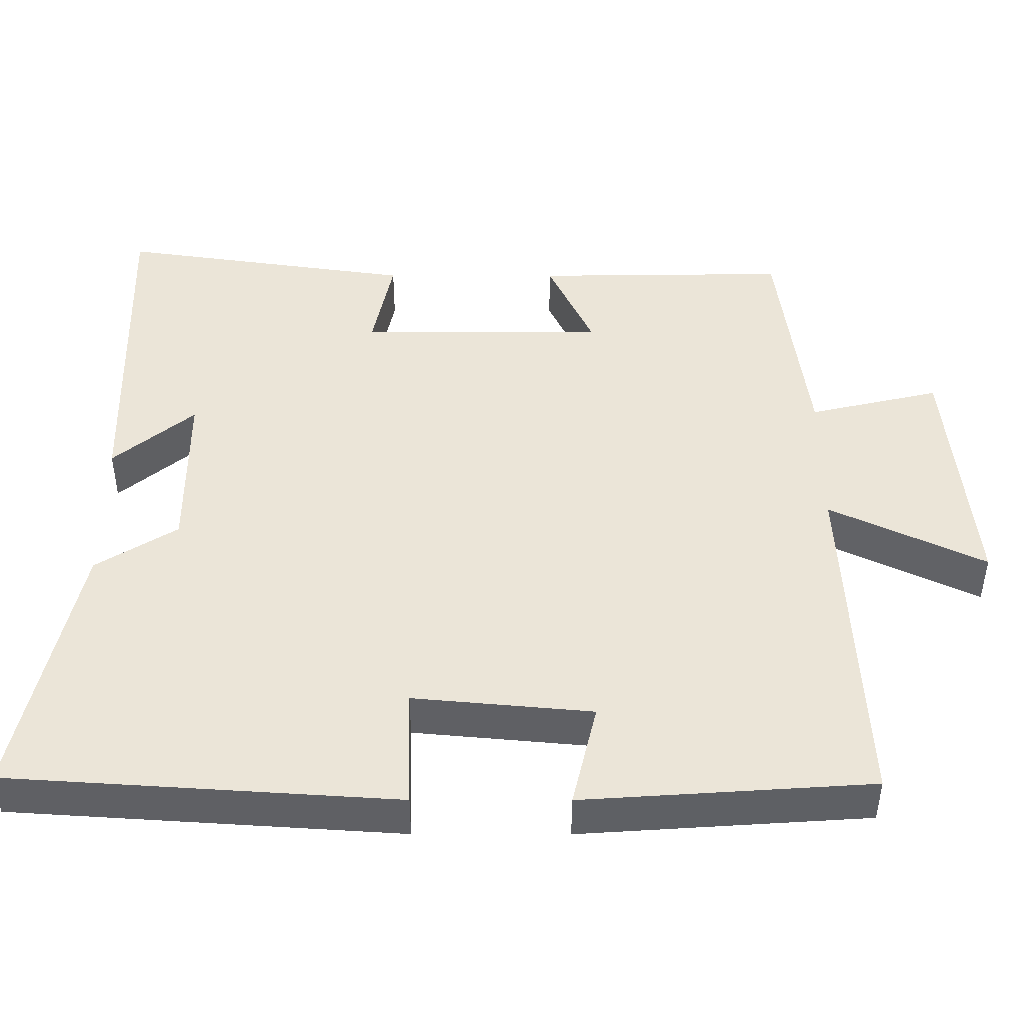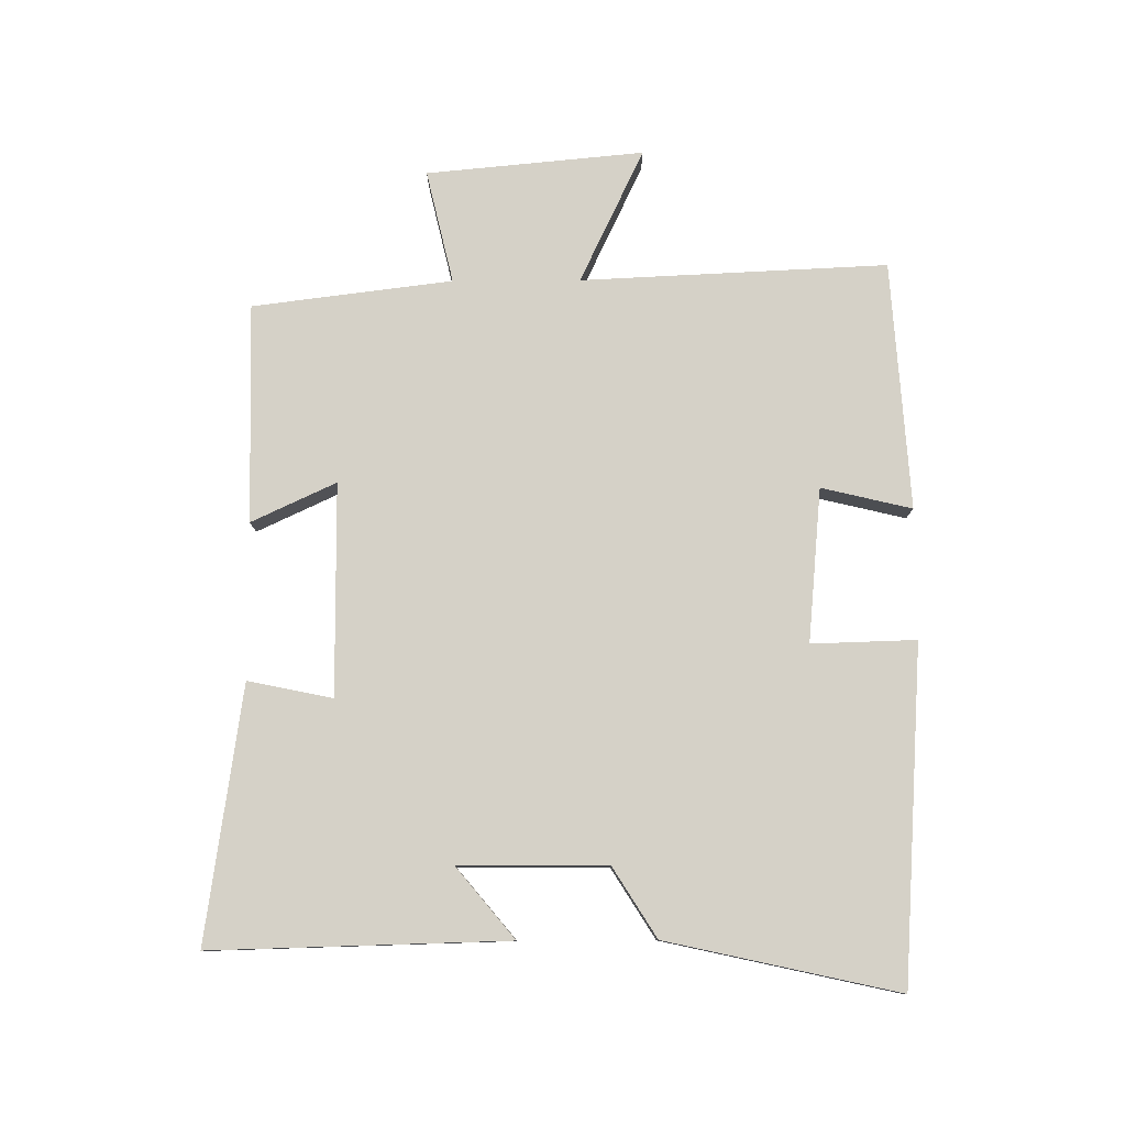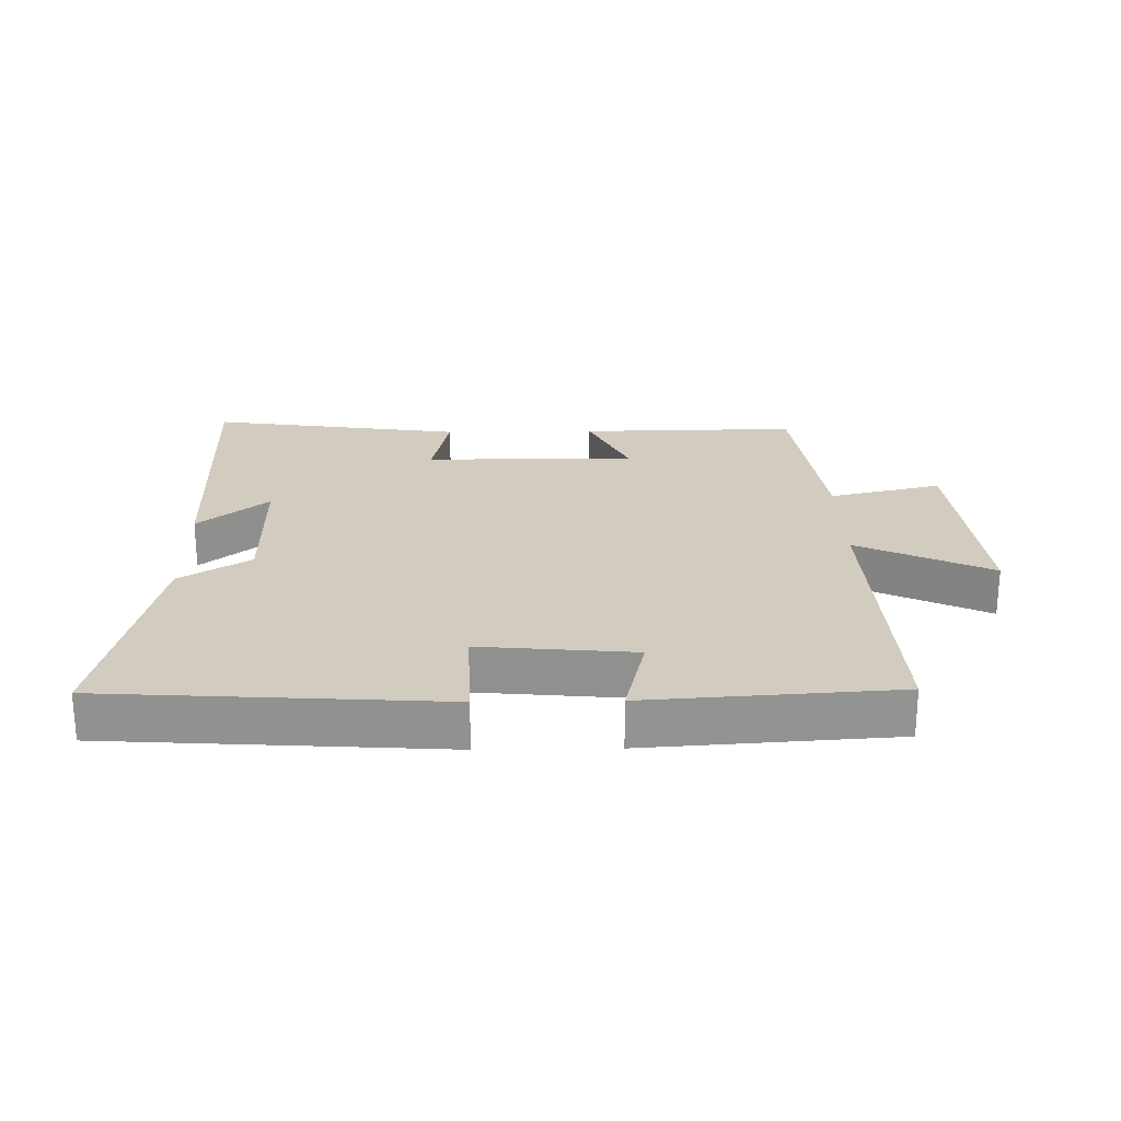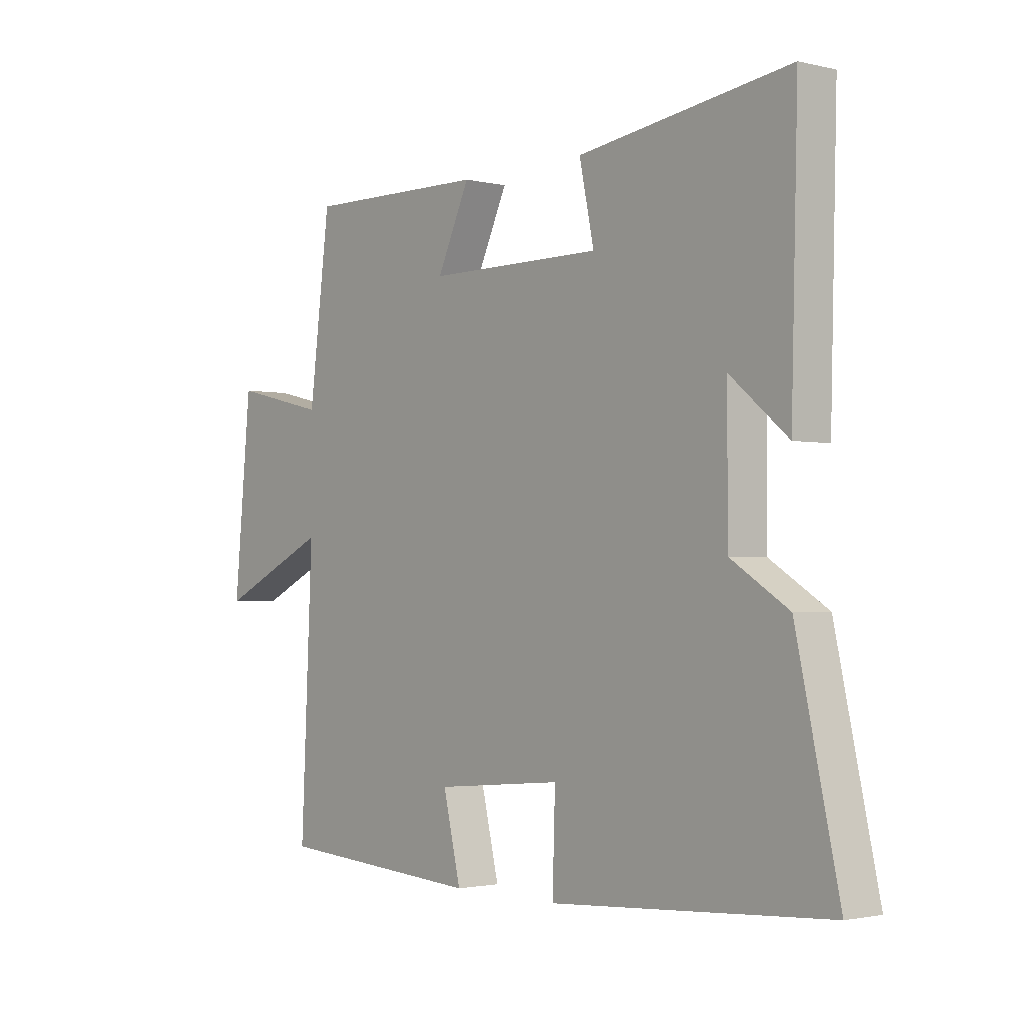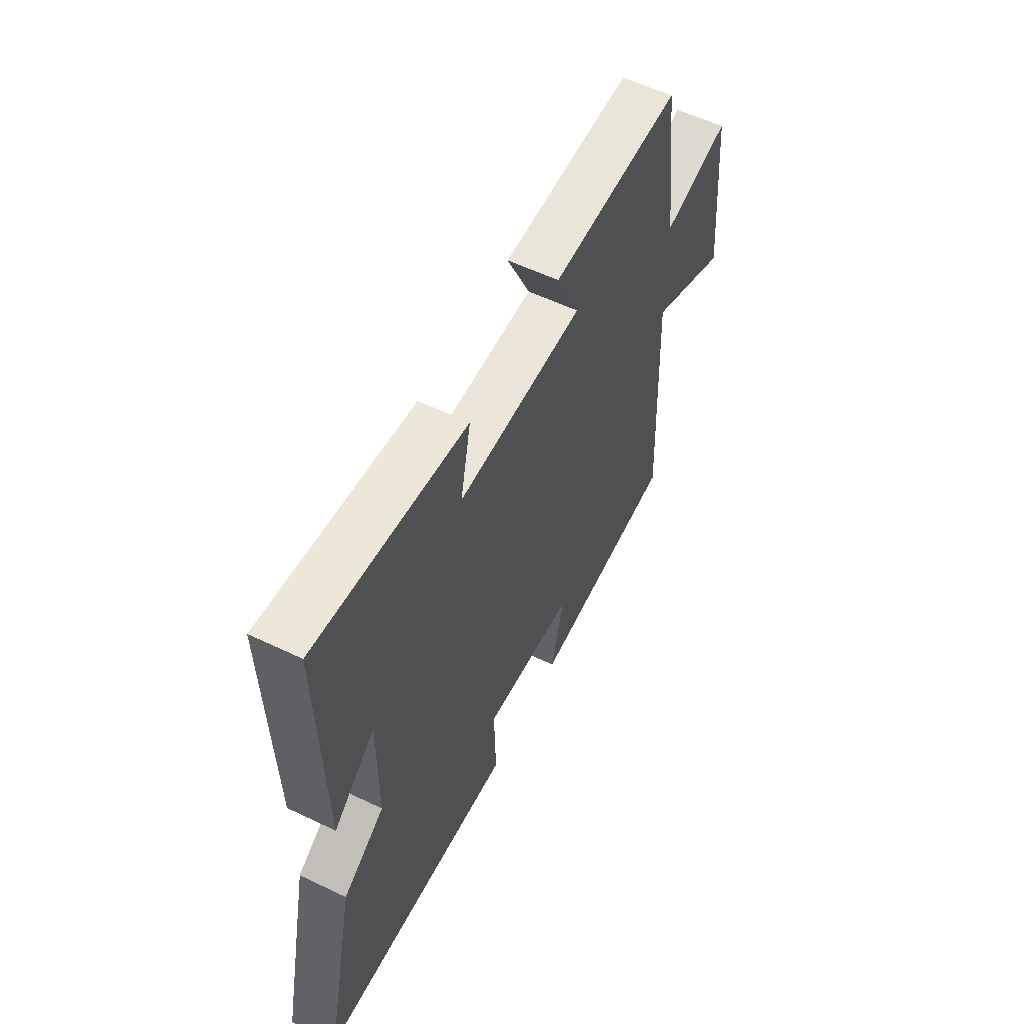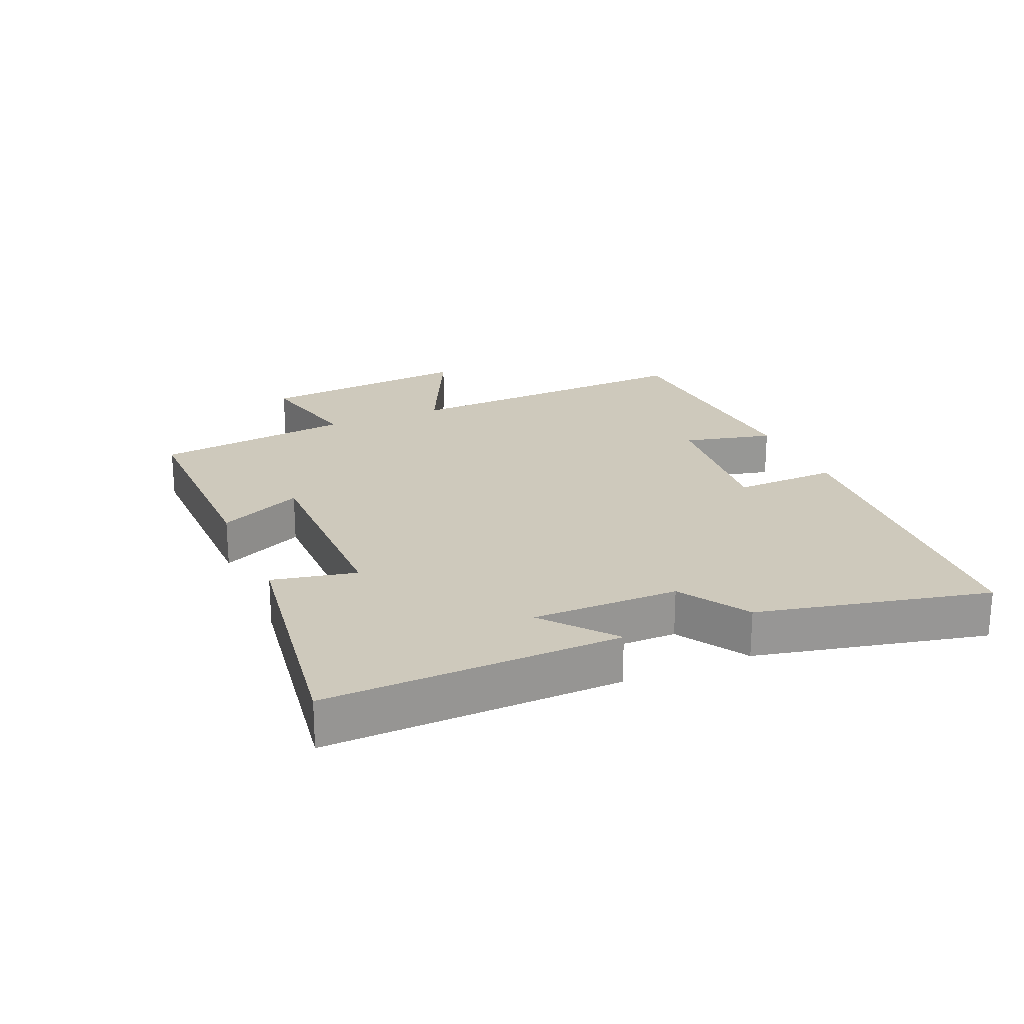
<metadata>
{"format":"obj","ext":"obj","renderer":"f3d","projection":"perspective","resolution":1024,"background":"white","views":[{"elev":-44.3,"azim":179.9,"up":"+Z"},{"elev":79.3,"azim":89.7,"up":"+Y"},{"elev":23.8,"azim":179.0,"up":"+Y"},{"elev":-1.9,"azim":49.9,"up":"+Z"},{"elev":57.1,"azim":116.5,"up":"+Z"},{"elev":22.3,"azim":66.9,"up":"+Y"}]}
</metadata>
<code>
v -0.461 0.07 0.505
v -0.122 0.07 0.5
v -0.183 0.07 0.369
v 0.145 0.07 0.369
v 0.118 0.07 0.5
v 0.512 0.07 0.557
v 0.5 0.07 0.099
v 0.392 0.07 0.189
v 0.392 0.07 -0.039
v 0.5 0.07 -0.107
v 0.579 0.07 -0.466
v 0.062 0.07 -0.5
v 0.067 0.07 -0.338
v -0.171 0.07 -0.36
v -0.138 0.07 -0.5
v -0.522 0.07 -0.474
v -0.5 0.07 0
v -0.707 0.07 -0.099
v -0.675 0.07 0.237
v -0.5 0.07 0.196
v -0.461 0 0.505
v -0.122 0 0.5
v -0.183 0 0.369
v 0.145 0 0.369
v 0.118 0 0.5
v 0.512 0 0.557
v 0.5 0 0.099
v 0.392 0 0.189
v 0.392 0 -0.039
v 0.5 0 -0.107
v 0.579 0 -0.466
v 0.062 0 -0.5
v 0.067 0 -0.338
v -0.171 0 -0.36
v -0.138 0 -0.5
v -0.522 0 -0.474
v -0.5 0 0
v -0.707 0 -0.099
v -0.675 0 0.237
v -0.5 0 0.196
f 17 18 19 20
f 1 2 3
f 20 1 3
f 17 20 3
f 14 15 16 17
f 17 3 4
f 14 17 4
f 13 14 4
f 11 12 13
f 10 11 13
f 9 10 13
f 8 9 13 4
f 5 6 7 8
f 4 5 8
f 40 39 38 37
f 23 22 21
f 23 21 40
f 23 40 37
f 37 36 35 34
f 24 23 37
f 24 37 34
f 24 34 33
f 33 32 31
f 33 31 30
f 33 30 29
f 24 33 29 28
f 28 27 26 25
f 28 25 24
f 1 21 22 2
f 2 22 23 3
f 3 23 24 4
f 4 24 25 5
f 5 25 26 6
f 6 26 27 7
f 7 27 28 8
f 8 28 29 9
f 9 29 30 10
f 10 30 31 11
f 11 31 32 12
f 12 32 33 13
f 13 33 34 14
f 14 34 35 15
f 15 35 36 16
f 16 36 37 17
f 17 37 38 18
f 18 38 39 19
f 19 39 40 20
f 20 40 21 1

</code>
